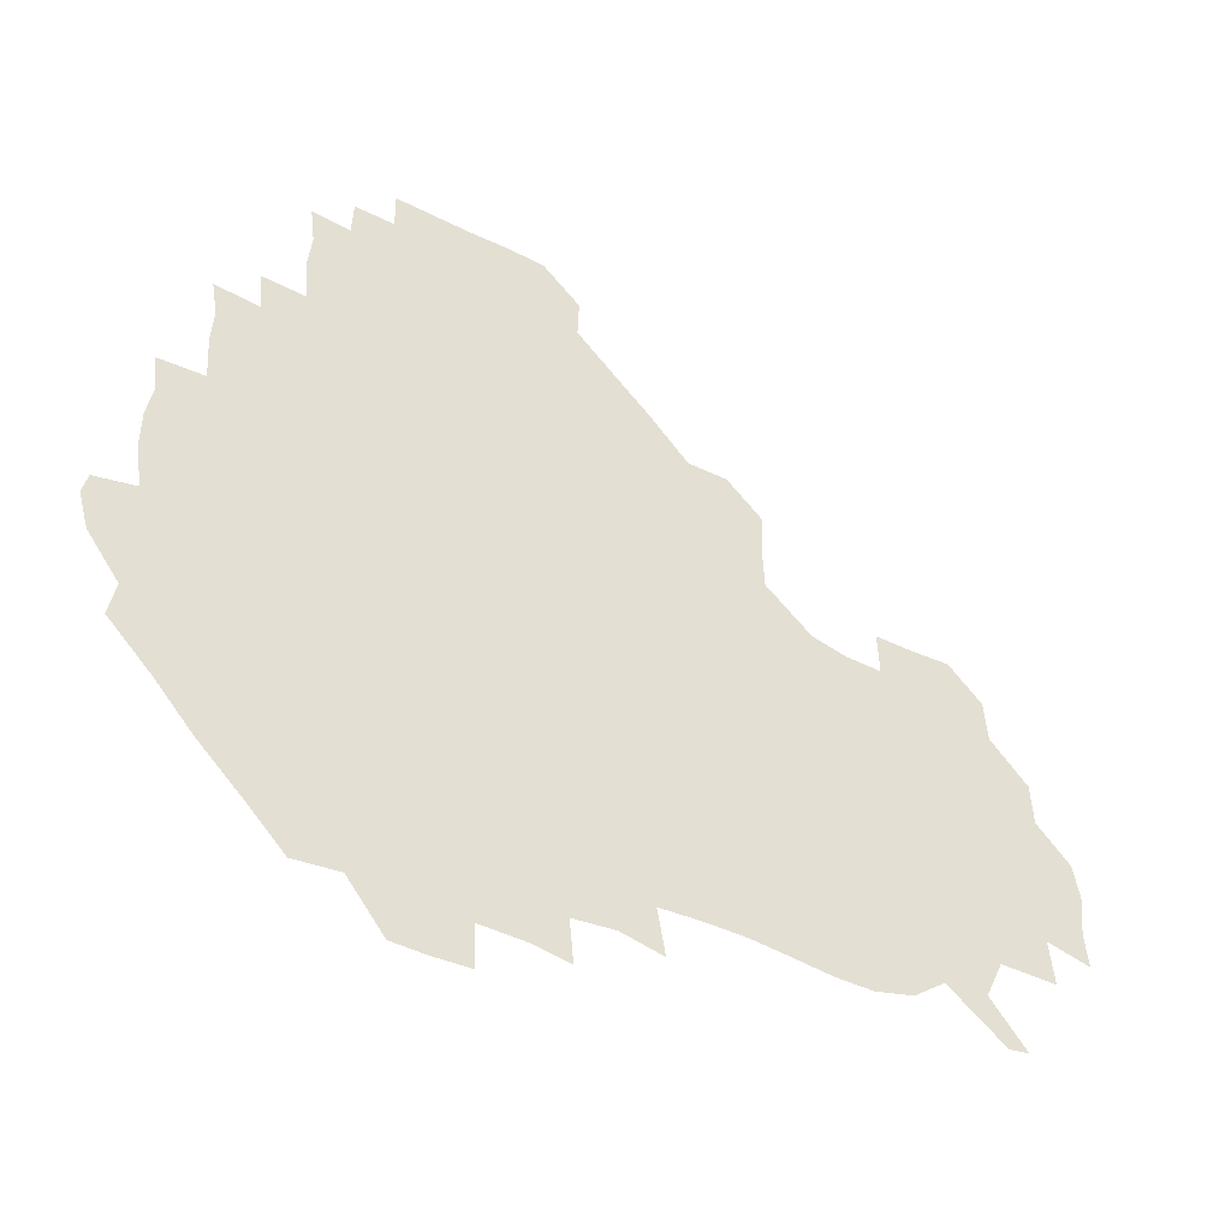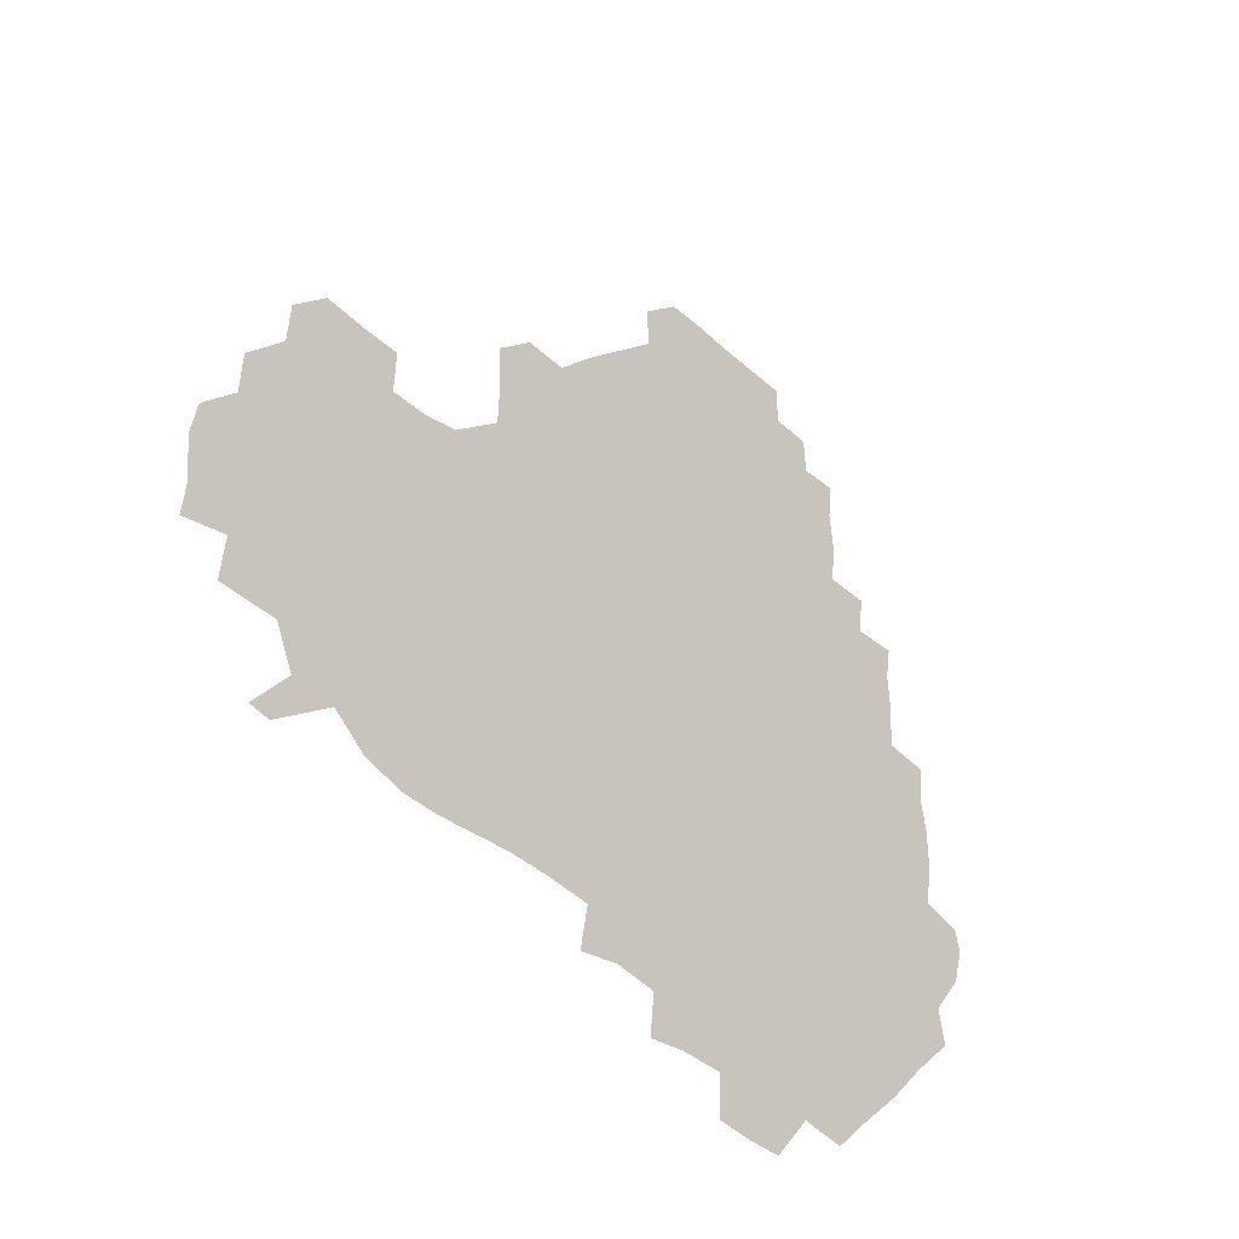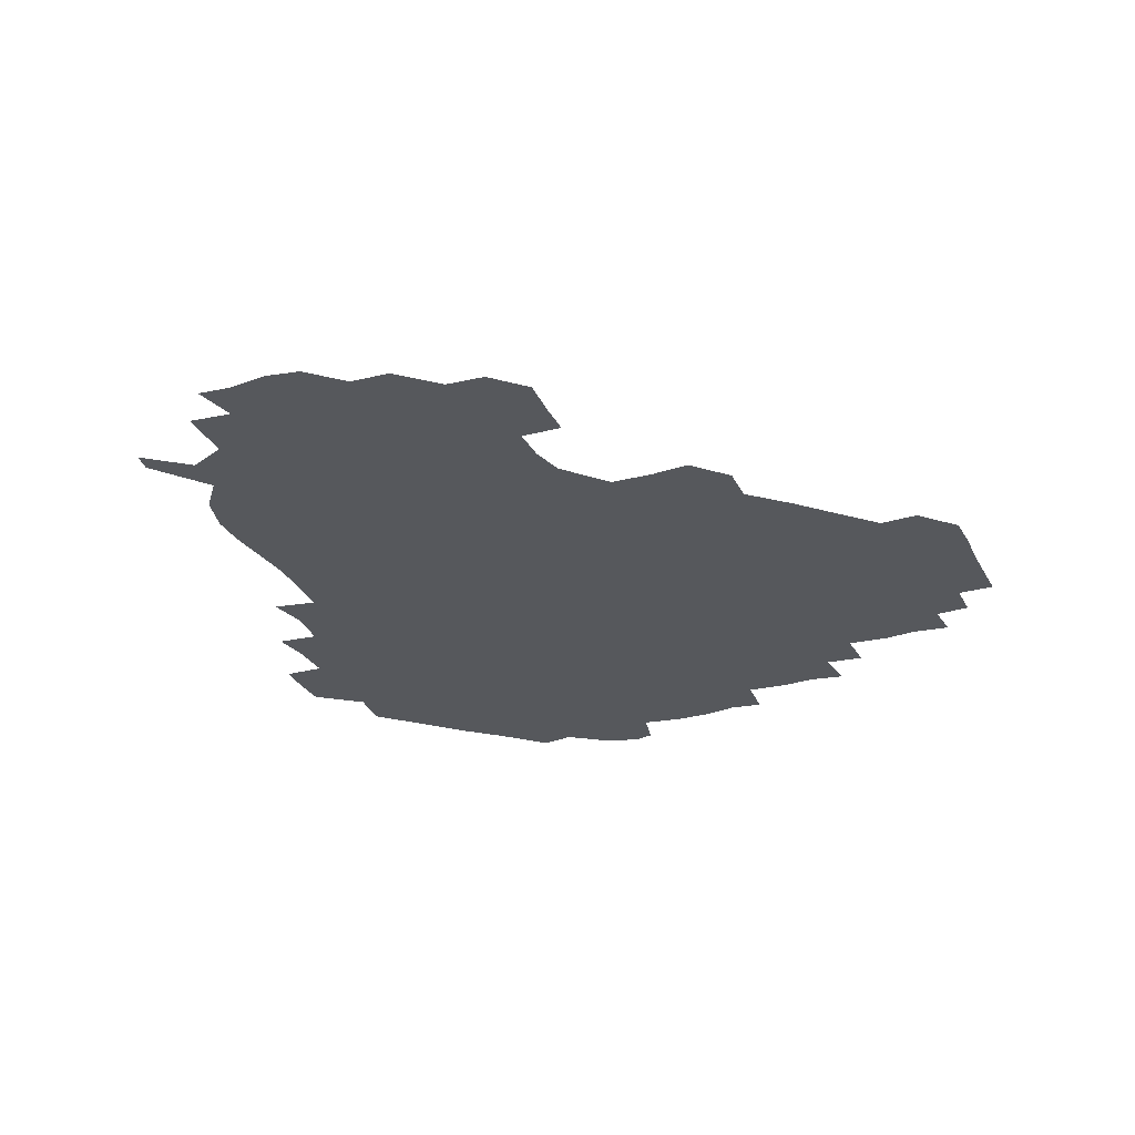
<metadata>
{"format":"obj","ext":"obj","renderer":"f3d","projection":"perspective","resolution":1024,"background":"white","views":[{"elev":-45.0,"azim":-30.3,"up":"+Y"},{"elev":-38.5,"azim":131.1,"up":"+Y"},{"elev":-28.2,"azim":113.3,"up":"+Z"}]}
</metadata>
<code>
v 241.1 184.6 0
v 237.1 198.8 0
v 239.1 207 0
v 251.1 154.2 0
v 253.6 167.9 0
v 254.3 181.4 0
v 255.6 195.7 0
v 254.7 210.6 0
v 252.2 228.1 0
v 252.2 242.8 0
v 254.6 256.3 0
v 252.7 270.1 0
v 267.9 137.6 0
v 271.6 152.4 0
v 272.5 166.6 0
v 273.4 181.1 0
v 270.8 196.1 0
v 271 210.5 0
v 271.4 225.6 0
v 272.9 241 0
v 271.9 256 0
v 270.5 271.4 0
v 269.4 288.9 0
v 270.2 303.1 0
v 267.9 316.7 0
v 283.1 120.7 0
v 286.3 136.6 0
v 288.8 151.9 0
v 289 166.4 0
v 287.3 181.1 0
v 286.7 196 0
v 287.1 210.7 0
v 285.9 225.8 0
v 287.2 240.4 0
v 287.8 255.2 0
v 287.1 270.2 0
v 286.2 286 0
v 285.9 301 0
v 285.4 315.6 0
v 283.8 331.3 0
v 299.6 105 0
v 301.4 121.6 0
v 302.6 137.1 0
v 303.2 151.8 0
v 303.2 166.3 0
v 302.6 180.9 0
v 302.4 195.8 0
v 301.8 210.8 0
v 302 225.7 0
v 301.3 240.6 0
v 302.8 254.9 0
v 302.3 269.9 0
v 301.6 285.3 0
v 300.2 301.3 0
v 301.2 315.6 0
v 301 330.9 0
v 299.5 348.2 0
v 300.9 362.1 0
v 299.1 377.1 0
v 315.1 89.48 0
v 316.2 106.2 0
v 316.8 121.8 0
v 317 136.7 0
v 317.5 151.8 0
v 317.6 166.3 0
v 317.3 180.9 0
v 316.9 195.8 0
v 317.1 210.6 0
v 317.4 225.4 0
v 317.5 240.2 0
v 316.9 255.3 0
v 316.3 270.7 0
v 316.4 285.5 0
v 316.2 300.6 0
v 315 316.6 0
v 316.5 330.7 0
v 316.7 345.8 0
v 316.3 360.8 0
v 314.2 376.1 0
v 314.9 390.3 0
v 332.7 91.48 0
v 332 107.1 0
v 331.8 122 0
v 331.9 137 0
v 331.9 151.7 0
v 332.1 166.4 0
v 332 181 0
v 332.1 195.7 0
v 331.6 210.7 0
v 331.8 225.5 0
v 332.2 240 0
v 331.1 255.6 0
v 332.4 269.5 0
v 331.5 285.3 0
v 330.8 301.1 0
v 331.2 315.8 0
v 331.4 330.7 0
v 331.1 345.9 0
v 331.2 360.8 0
v 331 375.8 0
v 330.6 390.5 0
v 330.5 405.6 0
v 347.3 73.05 0
v 346.5 91.54 0
v 346.4 107.2 0
v 346.8 122.9 0
v 346.7 137.3 0
v 346.5 151.7 0
v 346.5 166.5 0
v 346.5 181.1 0
v 346.8 195.8 0
v 346.6 210.6 0
v 346.9 225.3 0
v 346.6 240.3 0
v 347.2 254.7 0
v 346.7 270 0
v 346.1 286.1 0
v 346.3 300.6 0
v 346.1 315.8 0
v 346.3 330.6 0
v 346.2 345.8 0
v 346 361 0
v 346.6 375.4 0
v 345.4 391.2 0
v 345.9 405.5 0
v 361.1 72.92 0
v 360.6 92.5 0
v 361 107.5 0
v 361.2 123.2 0
v 361.1 137.1 0
v 361.1 151.6 0
v 361.1 166.3 0
v 361.1 181.1 0
v 361.1 195.9 0
v 361.4 210.7 0
v 361.3 225.7 0
v 361.3 240.4 0
v 361.5 255.1 0
v 361.9 269.1 0
v 360.6 286.3 0
v 360.8 302 0
v 361.1 315.9 0
v 361 331.2 0
v 361.2 345.7 0
v 361 360.9 0
v 361.4 375.5 0
v 361.1 390.7 0
v 361.1 405.4 0
v 375.4 73.83 0
v 374.9 90.45 0
v 375.4 107.6 0
v 375.1 123.8 0
v 375.6 137.2 0
v 375.7 151.6 0
v 375.8 166.3 0
v 375.9 181.1 0
v 375.9 195.9 0
v 376.1 210.8 0
v 376 225.8 0
v 376 240.5 0
v 376.7 254.6 0
v 376.4 269.6 0
v 376.1 284.8 0
v 375.4 301.9 0
v 375.9 316.5 0
v 375.9 331.3 0
v 376.1 345.6 0
v 376.1 360.6 0
v 376.1 375.6 0
v 376.1 390.9 0
v 376.1 406.1 0
v 392.1 90.41 0
v 390.2 107.8 0
v 390.6 122.1 0
v 390.1 137.3 0
v 390.1 152 0
v 390.6 166.3 0
v 390.6 181.3 0
v 390.6 195.9 0
v 391 211 0
v 390.8 225.9 0
v 391 240.4 0
v 391.1 255 0
v 391.1 270.2 0
v 390.9 285.6 0
v 390.7 301 0
v 390.5 317.3 0
v 390.8 331.5 0
v 391 346.1 0
v 391 360.8 0
v 391.1 376.1 0
v 391.1 390.8 0
v 391.2 405.7 0
v 407.6 88.16 0
v 406 105.1 0
v 405.3 121.9 0
v 405 137 0
v 405.2 151.6 0
v 404.9 167 0
v 404.7 181.7 0
v 405.2 196.2 0
v 404.9 211 0
v 405.6 225.8 0
v 405.6 240.6 0
v 405.6 254.8 0
v 405.8 269.6 0
v 405.9 284.7 0
v 405.8 300.2 0
v 406 315.4 0
v 406 330.6 0
v 405.9 345.9 0
v 406.2 361.8 0
v 405.9 376.1 0
v 406.4 391.9 0
v 422.6 107 0
v 421 121.9 0
v 420.5 136.4 0
v 419.4 152.3 0
v 419.9 166.6 0
v 420.3 181.3 0
v 420.4 196.1 0
v 420.1 211.1 0
v 420.1 225.9 0
v 420.6 240.7 0
v 420.1 255.1 0
v 420.3 269.5 0
v 420.6 285 0
v 420.6 299.4 0
v 420.8 316.2 0
v 421 331.1 0
v 421.1 346.4 0
v 421.1 361.7 0
v 439.4 103.7 0
v 436.3 121.6 0
v 434.5 137.4 0
v 434.4 152 0
v 434.3 166.7 0
v 434.6 181.4 0
v 435.1 196.1 0
v 435.3 210.9 0
v 434.6 226 0
v 434.9 240.7 0
v 434.9 255.3 0
v 435 269.9 0
v 435.4 285.1 0
v 435.6 300.1 0
v 435.6 314.9 0
v 436 330.9 0
v 436.4 347.4 0
v 453.7 122.8 0
v 451.2 136.8 0
v 450.6 151.4 0
v 449.4 166.8 0
v 449.9 181.1 0
v 451.2 195.7 0
v 449.1 211.7 0
v 449.2 226.1 0
v 449.4 240.7 0
v 449.6 255.4 0
v 449.8 270.1 0
v 449.9 284.8 0
v 450.1 299.8 0
v 450.9 315.7 0
v 451.8 331.4 0
v 469.7 123 0
v 467.1 136.7 0
v 465.5 151.7 0
v 466.4 165.9 0
v 465.4 181.2 0
v 466.3 195.6 0
v 465.1 211.2 0
v 464.4 226.1 0
v 464.7 240.9 0
v 464.5 255.6 0
v 463.8 270 0
v 464.7 284.6 0
v 465.5 300.4 0
v 465.5 315.5 0
v 467.9 331.8 0
v 485.6 121.7 0
v 480.9 137.7 0
v 481.9 151.1 0
v 480.7 166.2 0
v 481.7 180.7 0
v 481 195.8 0
v 480.6 210.9 0
v 478.9 226.3 0
v 479.1 240.8 0
v 480.1 255.6 0
v 480.5 270.6 0
v 482.3 285.2 0
v 481.6 302.5 0
v 482.7 318.3 0
v 500.8 120.3 0
v 495.9 137.3 0
v 496.8 150.8 0
v 495.6 166.3 0
v 496.4 180.6 0
v 495.1 196.4 0
v 494.8 211.2 0
v 494.1 226 0
v 495.2 240.7 0
v 496.2 255.1 0
v 500.8 269.3 0
v 515.7 120.5 0
v 511.1 137.2 0
v 510.2 152 0
v 510.3 166.6 0
v 509.6 181.8 0
v 509.3 196.8 0
v 508.6 211.5 0
v 507.2 226 0
v 508.5 239.7 0
v 509.8 253.5 0
v 514.6 266.2 0
v 531.1 124.7 0
v 527.9 137.5 0
v 525.1 152.4 0
v 524.7 166.8 0
v 524.3 181.5 0
v 524.7 196.3 0
v 523.3 211.7 0
v 523.1 225.8 0
v 521.7 239.7 0
v 522.4 251.9 0
v 529.3 266.1 0
v 528.7 283 0
v 543.9 134.9 0
v 543.6 140.5 0
v 540.7 152.8 0
v 539.5 166.9 0
v 537.5 182 0
v 537.8 196.2 0
v 539.4 210.5 0
v 537.7 225 0
v 538.7 239.4 0
v 539.7 253.4 0
v 540.8 268.1 0
v 543 283.2 0
v 567 117.3 0
v 550.7 139.4 0
v 555.4 151.2 0
v 554.9 166.7 0
v 554.9 180.8 0
v 556.5 195.5 0
v 556.3 210.6 0
v 555.6 225.8 0
v 557.6 240.7 0
v 554.5 255.1 0
v 556 269 0
v 559.7 284.3 0
v 575.1 118.7 0
v 560.8 136.4 0
v 567.7 152 0
v 570.7 166.9 0
v 569.8 180.9 0
v 569.9 195.3 0
v 570.2 210.6 0
v 571.4 225.6 0
v 572.7 239.7 0
v 574.5 254.9 0
v 573.3 271 0
v 590.4 152.2 0
v 588.6 169.7 0
v 585.7 182.2 0
v 582.7 196 0
v 586.8 208.4 0
v 590.5 222.8 0
v 589.7 239.1 0
v 606.1 165.8 0
v 604.8 179 0
v 606.5 195.7 0
v 604 209.1 0
f 5 6 1
f 1 6 2
f 6 7 2
f 2 7 3
f 7 8 3
f 13 14 4
f 4 14 5
f 14 15 5
f 5 15 6
f 15 16 6
f 6 16 7
f 16 17 7
f 7 17 8
f 17 18 8
f 8 18 9
f 18 19 9
f 9 19 10
f 19 20 10
f 10 20 11
f 20 21 11
f 11 21 12
f 21 22 12
f 26 27 13
f 13 27 14
f 27 28 14
f 14 28 15
f 28 29 15
f 15 29 16
f 29 30 16
f 16 30 17
f 30 31 17
f 17 31 18
f 31 32 18
f 18 32 19
f 32 33 19
f 19 33 20
f 33 34 20
f 20 34 21
f 34 35 21
f 21 35 22
f 35 36 22
f 22 36 23
f 36 37 23
f 23 37 24
f 37 38 24
f 24 38 25
f 38 39 25
f 41 42 26
f 26 42 27
f 42 43 27
f 27 43 28
f 43 44 28
f 28 44 29
f 44 45 29
f 29 45 30
f 45 46 30
f 30 46 31
f 46 47 31
f 31 47 32
f 47 48 32
f 32 48 33
f 48 49 33
f 33 49 34
f 49 50 34
f 34 50 35
f 50 51 35
f 35 51 36
f 51 52 36
f 36 52 37
f 52 53 37
f 37 53 38
f 53 54 38
f 38 54 39
f 54 55 39
f 39 55 40
f 55 56 40
f 60 61 41
f 41 61 42
f 61 62 42
f 42 62 43
f 62 63 43
f 43 63 44
f 63 64 44
f 44 64 45
f 64 65 45
f 45 65 46
f 65 66 46
f 46 66 47
f 66 67 47
f 47 67 48
f 67 68 48
f 48 68 49
f 68 69 49
f 49 69 50
f 69 70 50
f 50 70 51
f 70 71 51
f 51 71 52
f 71 72 52
f 52 72 53
f 72 73 53
f 53 73 54
f 73 74 54
f 54 74 55
f 74 75 55
f 55 75 56
f 75 76 56
f 56 76 57
f 76 77 57
f 57 77 58
f 77 78 58
f 58 78 59
f 78 79 59
f 60 81 61
f 81 82 61
f 61 82 62
f 82 83 62
f 62 83 63
f 83 84 63
f 63 84 64
f 84 85 64
f 64 85 65
f 85 86 65
f 65 86 66
f 86 87 66
f 66 87 67
f 87 88 67
f 67 88 68
f 88 89 68
f 68 89 69
f 89 90 69
f 69 90 70
f 90 91 70
f 70 91 71
f 91 92 71
f 71 92 72
f 92 93 72
f 72 93 73
f 93 94 73
f 73 94 74
f 94 95 74
f 74 95 75
f 95 96 75
f 75 96 76
f 96 97 76
f 76 97 77
f 97 98 77
f 77 98 78
f 98 99 78
f 78 99 79
f 99 100 79
f 79 100 80
f 100 101 80
f 103 104 81
f 81 104 82
f 104 105 82
f 82 105 83
f 105 106 83
f 83 106 84
f 106 107 84
f 84 107 85
f 107 108 85
f 85 108 86
f 108 109 86
f 86 109 87
f 109 110 87
f 87 110 88
f 110 111 88
f 88 111 89
f 111 112 89
f 89 112 90
f 112 113 90
f 90 113 91
f 113 114 91
f 91 114 92
f 114 115 92
f 92 115 93
f 115 116 93
f 93 116 94
f 116 117 94
f 94 117 95
f 117 118 95
f 95 118 96
f 118 119 96
f 96 119 97
f 119 120 97
f 97 120 98
f 120 121 98
f 98 121 99
f 121 122 99
f 99 122 100
f 122 123 100
f 100 123 101
f 123 124 101
f 101 124 102
f 124 125 102
f 103 126 104
f 126 127 104
f 104 127 105
f 127 128 105
f 105 128 106
f 128 129 106
f 106 129 107
f 129 130 107
f 107 130 108
f 130 131 108
f 108 131 109
f 131 132 109
f 109 132 110
f 132 133 110
f 110 133 111
f 133 134 111
f 111 134 112
f 134 135 112
f 112 135 113
f 135 136 113
f 113 136 114
f 136 137 114
f 114 137 115
f 137 138 115
f 115 138 116
f 138 139 116
f 116 139 117
f 139 140 117
f 117 140 118
f 140 141 118
f 118 141 119
f 141 142 119
f 119 142 120
f 142 143 120
f 120 143 121
f 143 144 121
f 121 144 122
f 144 145 122
f 122 145 123
f 145 146 123
f 123 146 124
f 146 147 124
f 124 147 125
f 147 148 125
f 126 149 127
f 149 150 127
f 127 150 128
f 150 151 128
f 128 151 129
f 151 152 129
f 129 152 130
f 152 153 130
f 130 153 131
f 153 154 131
f 131 154 132
f 154 155 132
f 132 155 133
f 155 156 133
f 133 156 134
f 156 157 134
f 134 157 135
f 157 158 135
f 135 158 136
f 158 159 136
f 136 159 137
f 159 160 137
f 137 160 138
f 160 161 138
f 138 161 139
f 161 162 139
f 139 162 140
f 162 163 140
f 140 163 141
f 163 164 141
f 141 164 142
f 164 165 142
f 142 165 143
f 165 166 143
f 143 166 144
f 166 167 144
f 144 167 145
f 167 168 145
f 145 168 146
f 168 169 146
f 146 169 147
f 169 170 147
f 147 170 148
f 170 171 148
f 150 172 151
f 172 173 151
f 151 173 152
f 173 174 152
f 152 174 153
f 174 175 153
f 153 175 154
f 175 176 154
f 154 176 155
f 176 177 155
f 155 177 156
f 177 178 156
f 156 178 157
f 178 179 157
f 157 179 158
f 179 180 158
f 158 180 159
f 180 181 159
f 159 181 160
f 181 182 160
f 160 182 161
f 182 183 161
f 161 183 162
f 183 184 162
f 162 184 163
f 184 185 163
f 163 185 164
f 185 186 164
f 164 186 165
f 186 187 165
f 165 187 166
f 187 188 166
f 166 188 167
f 188 189 167
f 167 189 168
f 189 190 168
f 168 190 169
f 190 191 169
f 169 191 170
f 191 192 170
f 170 192 171
f 192 193 171
f 172 194 173
f 194 195 173
f 173 195 174
f 195 196 174
f 174 196 175
f 196 197 175
f 175 197 176
f 197 198 176
f 176 198 177
f 198 199 177
f 177 199 178
f 199 200 178
f 178 200 179
f 200 201 179
f 179 201 180
f 201 202 180
f 180 202 181
f 202 203 181
f 181 203 182
f 203 204 182
f 182 204 183
f 204 205 183
f 183 205 184
f 205 206 184
f 184 206 185
f 206 207 185
f 185 207 186
f 207 208 186
f 186 208 187
f 208 209 187
f 187 209 188
f 209 210 188
f 188 210 189
f 210 211 189
f 189 211 190
f 211 212 190
f 190 212 191
f 212 213 191
f 191 213 192
f 213 214 192
f 192 214 193
f 195 215 196
f 215 216 196
f 196 216 197
f 216 217 197
f 197 217 198
f 217 218 198
f 198 218 199
f 218 219 199
f 199 219 200
f 219 220 200
f 200 220 201
f 220 221 201
f 201 221 202
f 221 222 202
f 202 222 203
f 222 223 203
f 203 223 204
f 223 224 204
f 204 224 205
f 224 225 205
f 205 225 206
f 225 226 206
f 206 226 207
f 226 227 207
f 207 227 208
f 227 228 208
f 208 228 209
f 228 229 209
f 209 229 210
f 229 230 210
f 210 230 211
f 230 231 211
f 211 231 212
f 231 232 212
f 212 232 213
f 215 233 216
f 233 234 216
f 216 234 217
f 234 235 217
f 217 235 218
f 235 236 218
f 218 236 219
f 236 237 219
f 219 237 220
f 237 238 220
f 220 238 221
f 238 239 221
f 221 239 222
f 239 240 222
f 222 240 223
f 240 241 223
f 223 241 224
f 241 242 224
f 224 242 225
f 242 243 225
f 225 243 226
f 243 244 226
f 226 244 227
f 244 245 227
f 227 245 228
f 245 246 228
f 228 246 229
f 246 247 229
f 229 247 230
f 247 248 230
f 230 248 231
f 248 249 231
f 231 249 232
f 234 250 235
f 250 251 235
f 235 251 236
f 251 252 236
f 236 252 237
f 252 253 237
f 237 253 238
f 253 254 238
f 238 254 239
f 254 255 239
f 239 255 240
f 255 256 240
f 240 256 241
f 256 257 241
f 241 257 242
f 257 258 242
f 242 258 243
f 258 259 243
f 243 259 244
f 259 260 244
f 244 260 245
f 260 261 245
f 245 261 246
f 261 262 246
f 246 262 247
f 262 263 247
f 247 263 248
f 263 264 248
f 248 264 249
f 250 265 251
f 265 266 251
f 251 266 252
f 266 267 252
f 252 267 253
f 267 268 253
f 253 268 254
f 268 269 254
f 254 269 255
f 269 270 255
f 255 270 256
f 270 271 256
f 256 271 257
f 271 272 257
f 257 272 258
f 272 273 258
f 258 273 259
f 273 274 259
f 259 274 260
f 274 275 260
f 260 275 261
f 275 276 261
f 261 276 262
f 276 277 262
f 262 277 263
f 277 278 263
f 263 278 264
f 278 279 264
f 265 280 266
f 280 281 266
f 266 281 267
f 281 282 267
f 267 282 268
f 282 283 268
f 268 283 269
f 283 284 269
f 269 284 270
f 284 285 270
f 270 285 271
f 285 286 271
f 271 286 272
f 286 287 272
f 272 287 273
f 287 288 273
f 273 288 274
f 288 289 274
f 274 289 275
f 289 290 275
f 275 290 276
f 290 291 276
f 276 291 277
f 291 292 277
f 277 292 278
f 292 293 278
f 278 293 279
f 280 294 281
f 294 295 281
f 281 295 282
f 295 296 282
f 282 296 283
f 296 297 283
f 283 297 284
f 297 298 284
f 284 298 285
f 298 299 285
f 285 299 286
f 299 300 286
f 286 300 287
f 300 301 287
f 287 301 288
f 301 302 288
f 288 302 289
f 302 303 289
f 289 303 290
f 303 304 290
f 290 304 291
f 294 305 295
f 305 306 295
f 295 306 296
f 306 307 296
f 296 307 297
f 307 308 297
f 297 308 298
f 308 309 298
f 298 309 299
f 309 310 299
f 299 310 300
f 310 311 300
f 300 311 301
f 311 312 301
f 301 312 302
f 312 313 302
f 302 313 303
f 313 314 303
f 303 314 304
f 314 315 304
f 305 316 306
f 316 317 306
f 306 317 307
f 317 318 307
f 307 318 308
f 318 319 308
f 308 319 309
f 319 320 309
f 309 320 310
f 320 321 310
f 310 321 311
f 321 322 311
f 311 322 312
f 322 323 312
f 312 323 313
f 323 324 313
f 313 324 314
f 324 325 314
f 314 325 315
f 325 326 315
f 316 328 317
f 328 329 317
f 317 329 318
f 329 330 318
f 318 330 319
f 330 331 319
f 319 331 320
f 331 332 320
f 320 332 321
f 332 333 321
f 321 333 322
f 333 334 322
f 322 334 323
f 334 335 323
f 323 335 324
f 335 336 324
f 324 336 325
f 336 337 325
f 325 337 326
f 337 338 326
f 326 338 327
f 338 339 327
f 328 340 329
f 340 341 329
f 329 341 330
f 341 342 330
f 330 342 331
f 342 343 331
f 331 343 332
f 343 344 332
f 332 344 333
f 344 345 333
f 333 345 334
f 345 346 334
f 334 346 335
f 346 347 335
f 335 347 336
f 347 348 336
f 336 348 337
f 348 349 337
f 337 349 338
f 349 350 338
f 338 350 339
f 350 351 339
f 340 352 341
f 352 353 341
f 341 353 342
f 353 354 342
f 342 354 343
f 354 355 343
f 343 355 344
f 355 356 344
f 344 356 345
f 356 357 345
f 345 357 346
f 357 358 346
f 346 358 347
f 358 359 347
f 347 359 348
f 359 360 348
f 348 360 349
f 360 361 349
f 349 361 350
f 361 362 350
f 350 362 351
f 354 363 355
f 363 364 355
f 355 364 356
f 364 365 356
f 356 365 357
f 365 366 357
f 357 366 358
f 366 367 358
f 358 367 359
f 367 368 359
f 359 368 360
f 368 369 360
f 360 369 361
f 364 370 365
f 370 371 365
f 365 371 366
f 371 372 366
f 366 372 367
f 372 373 367
f 367 373 368

</code>
